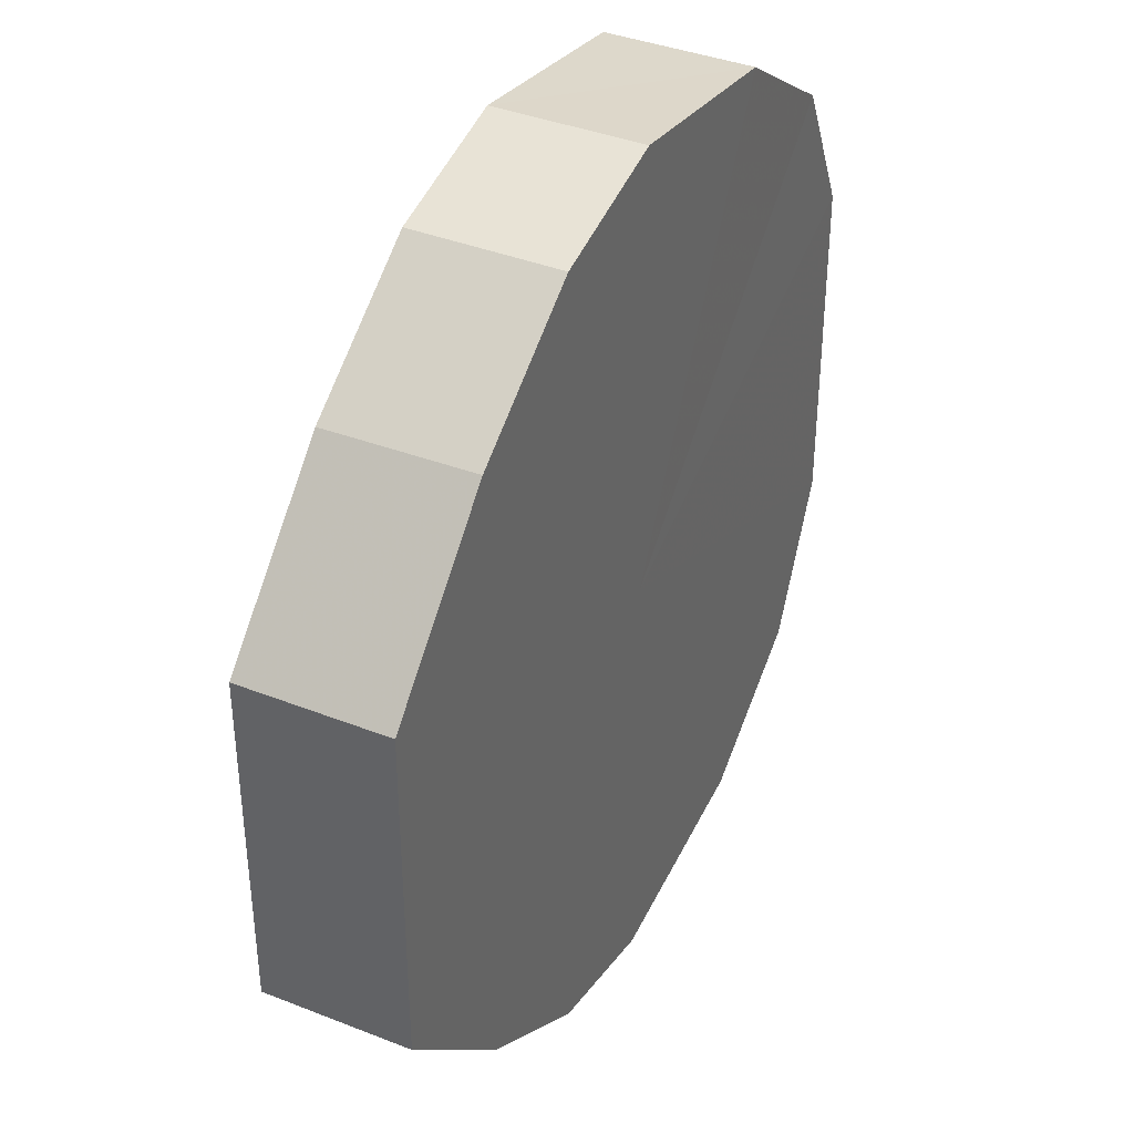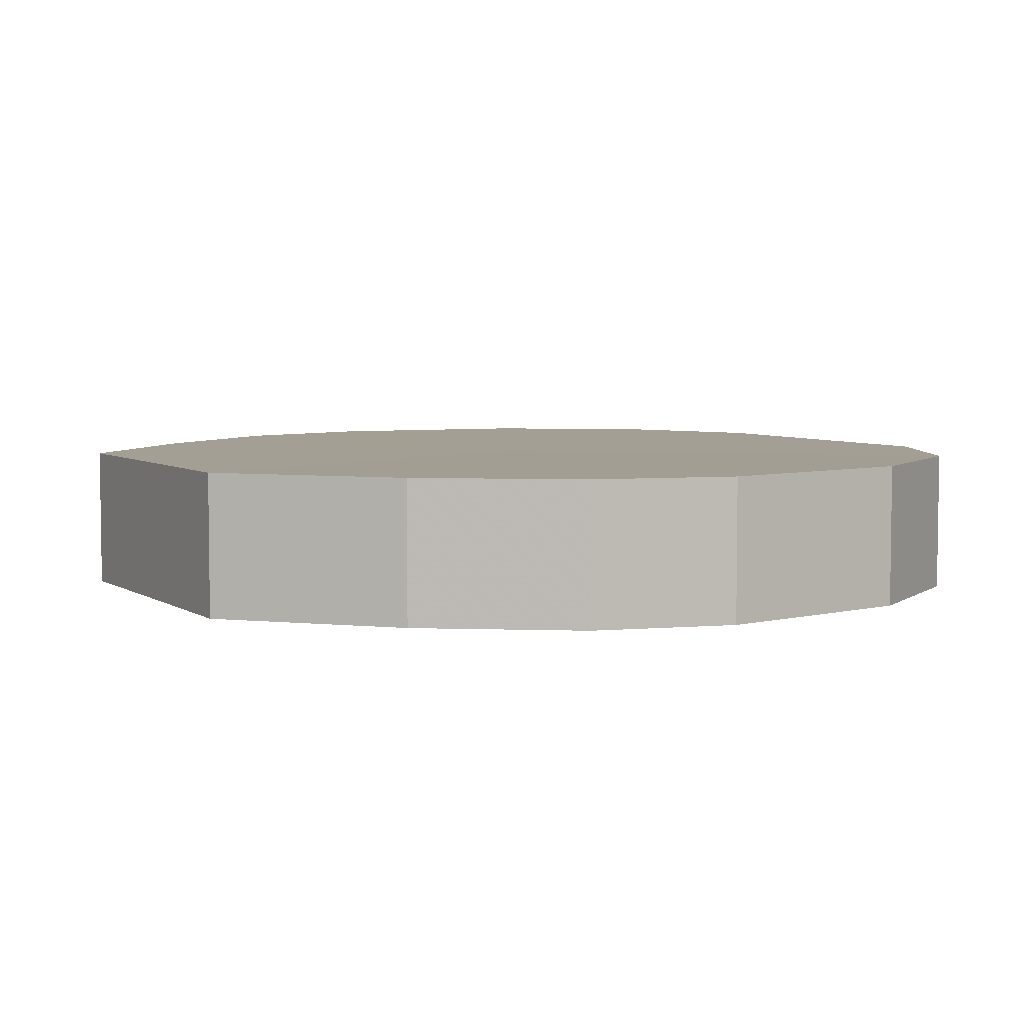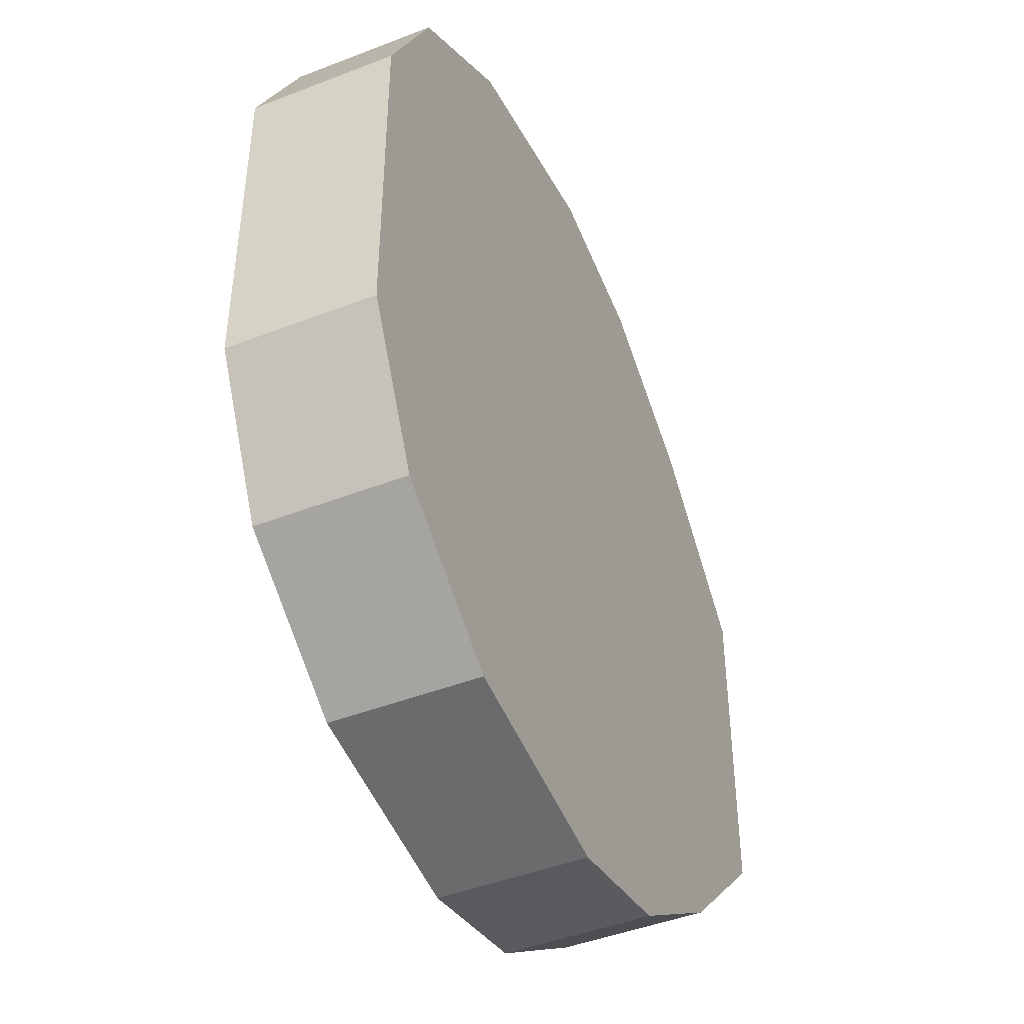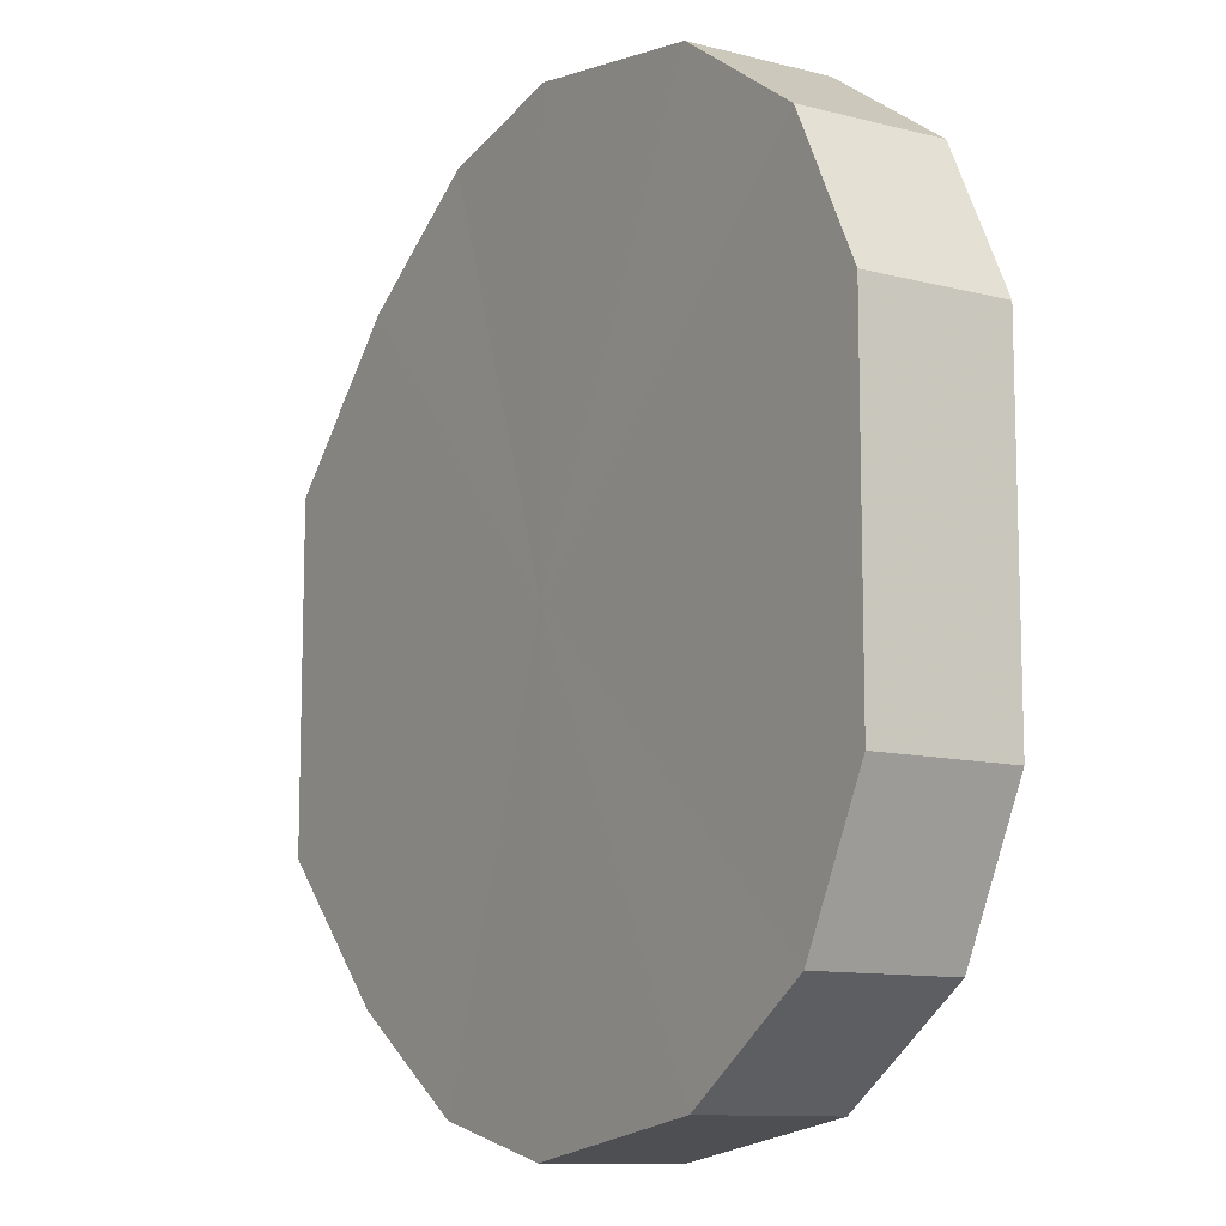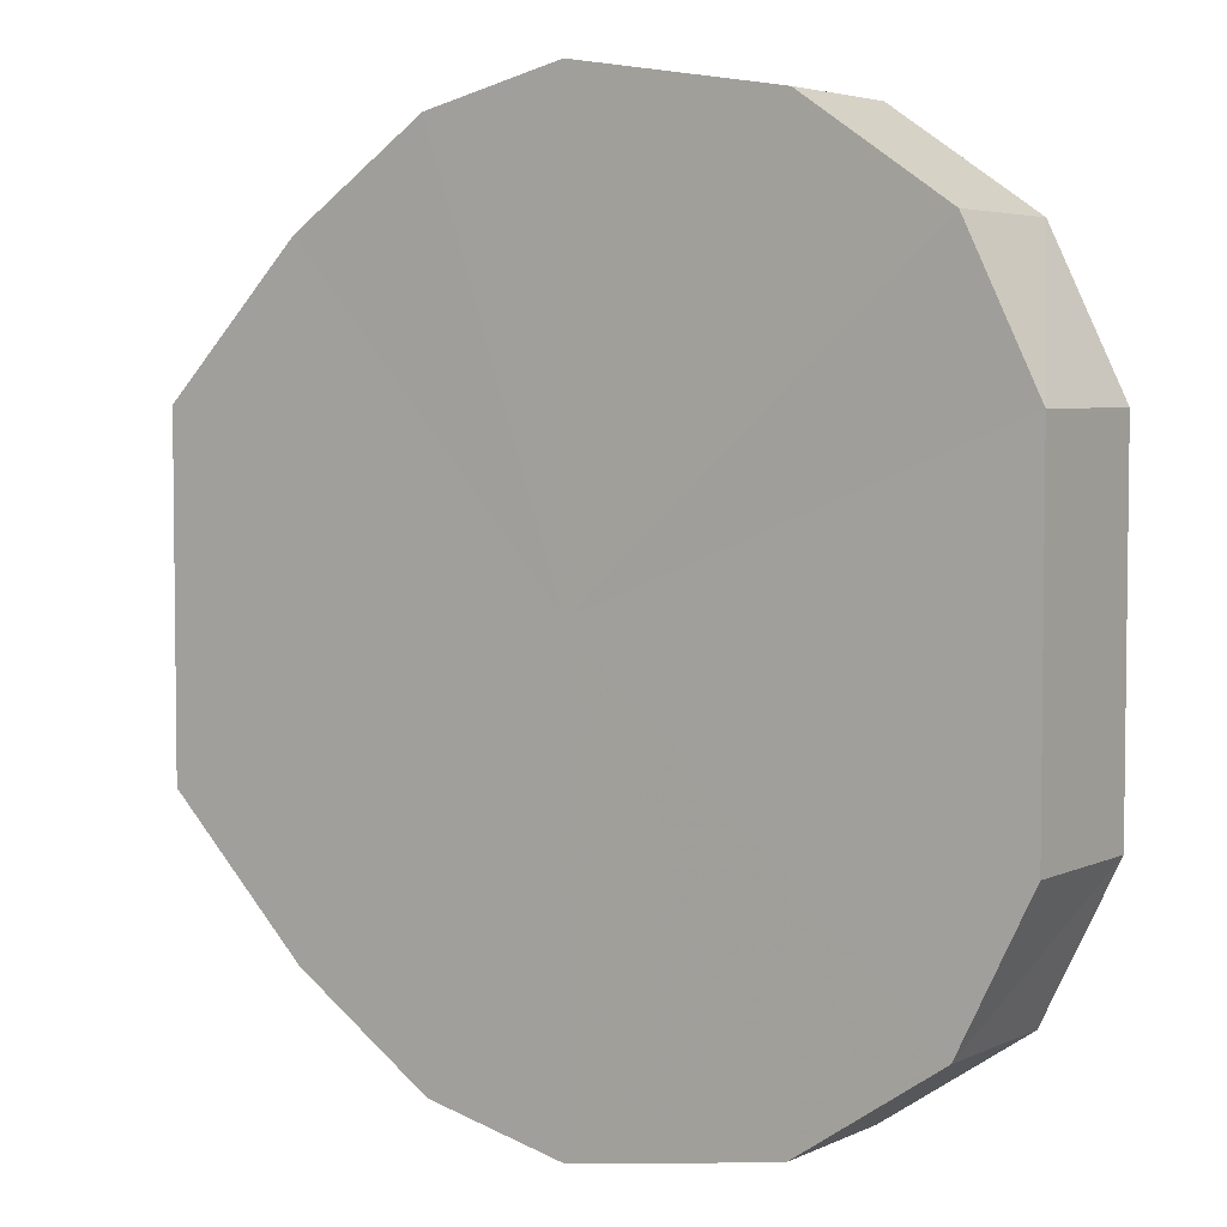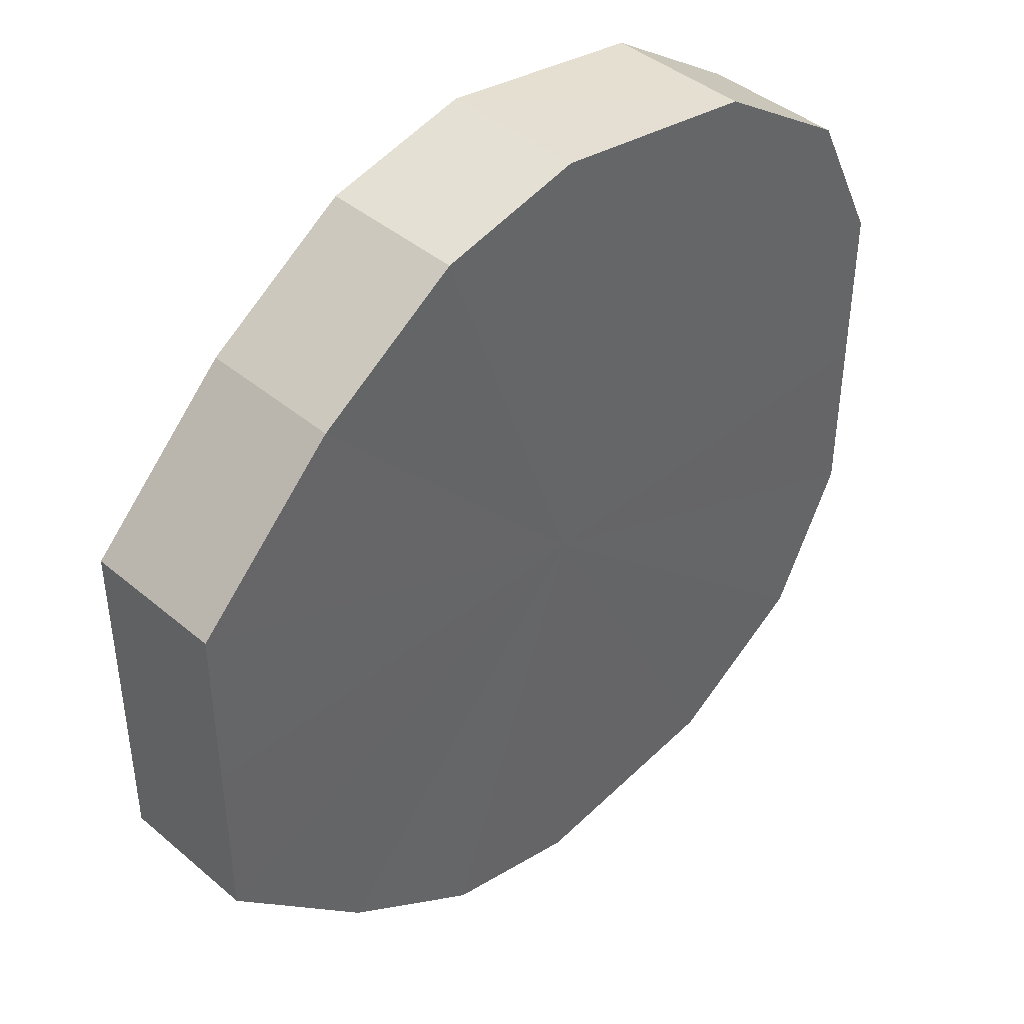
<metadata>
{"format":"obj","ext":"obj","renderer":"f3d","projection":"perspective","resolution":1024,"background":"white","views":[{"elev":38.7,"azim":116.3,"up":"+Z"},{"elev":5.3,"azim":151.3,"up":"+Y"},{"elev":-45.2,"azim":-65.8,"up":"+Z"},{"elev":-10.7,"azim":-122.7,"up":"+Z"},{"elev":4.4,"azim":-144.8,"up":"+Z"},{"elev":42.4,"azim":135.5,"up":"+Z"}]}
</metadata>
<code>
o 22389
v 2224 1865 14.35
v 2224 1865 14.37
v 2224 1865 14.35
v 2224 1865 14.4
v 2224 1865 14.37
v 2224 1865 14.33
v 2224 1865 14.33
v 2224 1865 14.41
v 2224 1865 14.4
v 2224 1865 14.31
v 2224 1865 14.31
v 2224 1865 14.41
v 2224 1865 14.41
v 2224 1865 14.29
v 2224 1865 14.29
v 2224 1865 14.41
v 2224 1865 14.41
v 2224 1865 14.29
v 2224 1865 14.29
v 2224 1865 14.4
v 2224 1865 14.41
v 2224 1865 14.29
v 2224 1865 14.29
v 2224 1865 14.37
v 2224 1865 14.4
v 2224 1865 14.31
v 2224 1865 14.31
v 2224 1865 14.35
v 2224 1865 14.37
v 2224 1865 14.33
v 2224 1865 14.33
v 2224 1865 14.35
v 2224 1865 14.35
v 2224 1865 14.37
v 2224 1865 14.37
v 2224 1865 14.4
v 2224 1865 14.4
v 2224 1865 14.33
v 2224 1865 14.35
v 2224 1865 14.31
v 2224 1865 14.33
v 2224 1865 14.41
v 2224 1865 14.41
v 2224 1865 14.29
v 2224 1865 14.31
v 2224 1865 14.29
v 2224 1865 14.29
v 2224 1865 14.41
v 2224 1865 14.41
v 2224 1865 14.29
v 2224 1865 14.29
v 2224 1865 14.31
v 2224 1865 14.29
v 2224 1865 14.41
v 2224 1865 14.41
v 2224 1865 14.33
v 2224 1865 14.31
v 2224 1865 14.35
v 2224 1865 14.33
v 2224 1865 14.4
v 2224 1865 14.4
v 2224 1865 14.37
v 2224 1865 14.35
v 2224 1865 14.37
v 2224 1865 14.35
v 2224 1865 14.37
v 2224 1865 14.35
v 2224 1865 14.4
v 2224 1865 14.33
v 2224 1865 14.41
v 2224 1865 14.31
v 2224 1865 14.41
v 2224 1865 14.29
v 2224 1865 14.41
v 2224 1865 14.29
v 2224 1865 14.4
v 2224 1865 14.29
v 2224 1865 14.37
v 2224 1865 14.31
v 2224 1865 14.35
v 2224 1865 14.33
v 2224 1865 14.35
v 2224 1865 14.35
v 2224 1865 14.37
v 2224 1865 14.33
v 2224 1865 14.4
v 2224 1865 14.31
v 2224 1865 14.41
v 2224 1865 14.29
v 2224 1865 14.41
v 2224 1865 14.29
v 2224 1865 14.41
v 2224 1865 14.29
v 2224 1865 14.4
v 2224 1865 14.31
v 2224 1865 14.37
v 2224 1865 14.33
v 2224 1865 14.35
f 1 2 3
f 2 4 5
f 6 1 7
f 4 8 9
f 10 6 11
f 8 12 13
f 14 10 15
f 12 16 17
f 18 14 19
f 16 20 21
f 22 18 23
f 20 24 25
f 26 22 27
f 24 28 29
f 30 26 31
f 28 30 32
f 33 34 35
f 35 36 37
f 38 39 33
f 40 41 38
f 37 42 43
f 44 45 40
f 46 47 44
f 43 48 49
f 50 51 46
f 52 53 50
f 49 54 55
f 56 57 52
f 58 59 56
f 55 60 61
f 62 63 58
f 61 64 62
f 65 66 67
f 65 68 66
f 65 67 69
f 65 70 68
f 65 69 71
f 65 72 70
f 65 71 73
f 65 74 72
f 65 73 75
f 65 76 74
f 65 75 77
f 65 78 76
f 65 77 79
f 65 80 78
f 65 79 81
f 65 81 80
f 82 83 84
f 82 85 83
f 82 84 86
f 82 87 85
f 82 86 88
f 82 89 87
f 82 88 90
f 82 91 89
f 82 90 92
f 82 93 91
f 82 92 94
f 82 95 93
f 82 94 96
f 82 97 95
f 82 96 98
f 82 98 97

</code>
